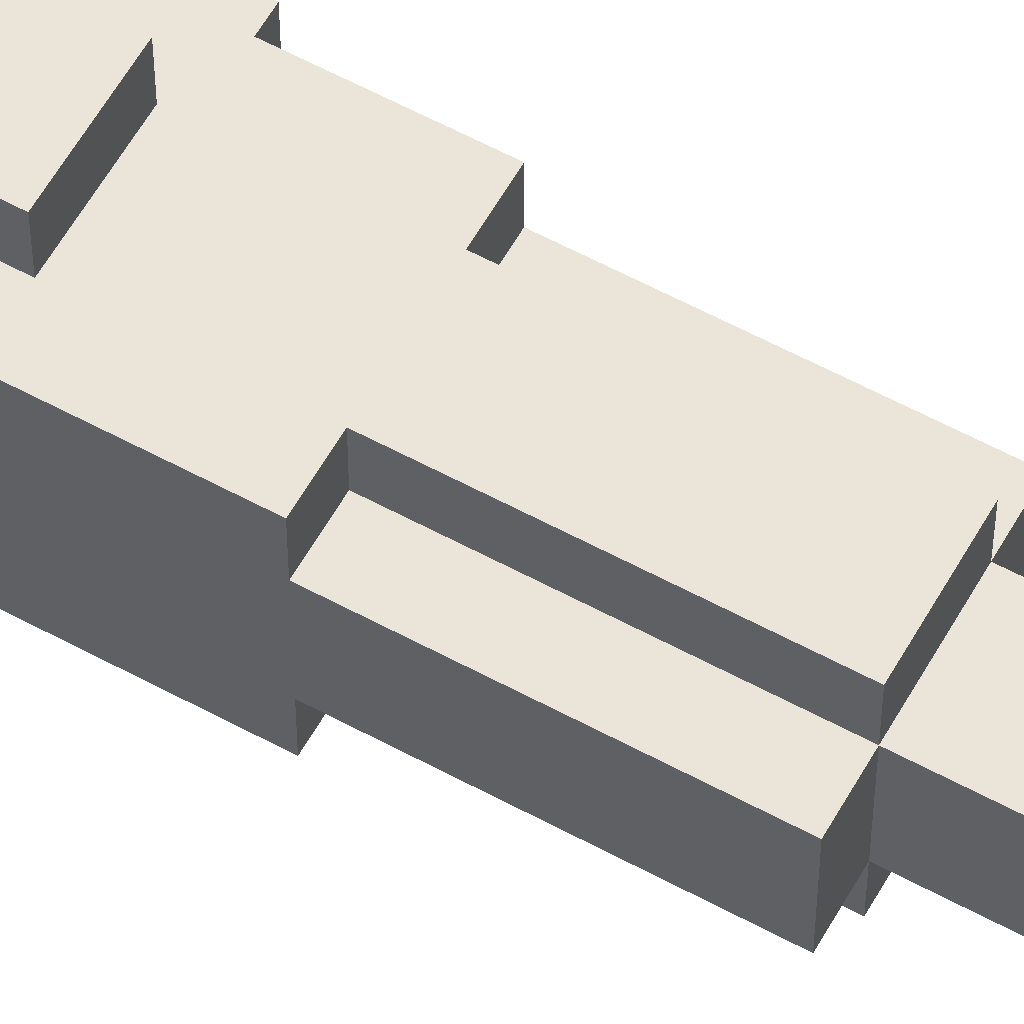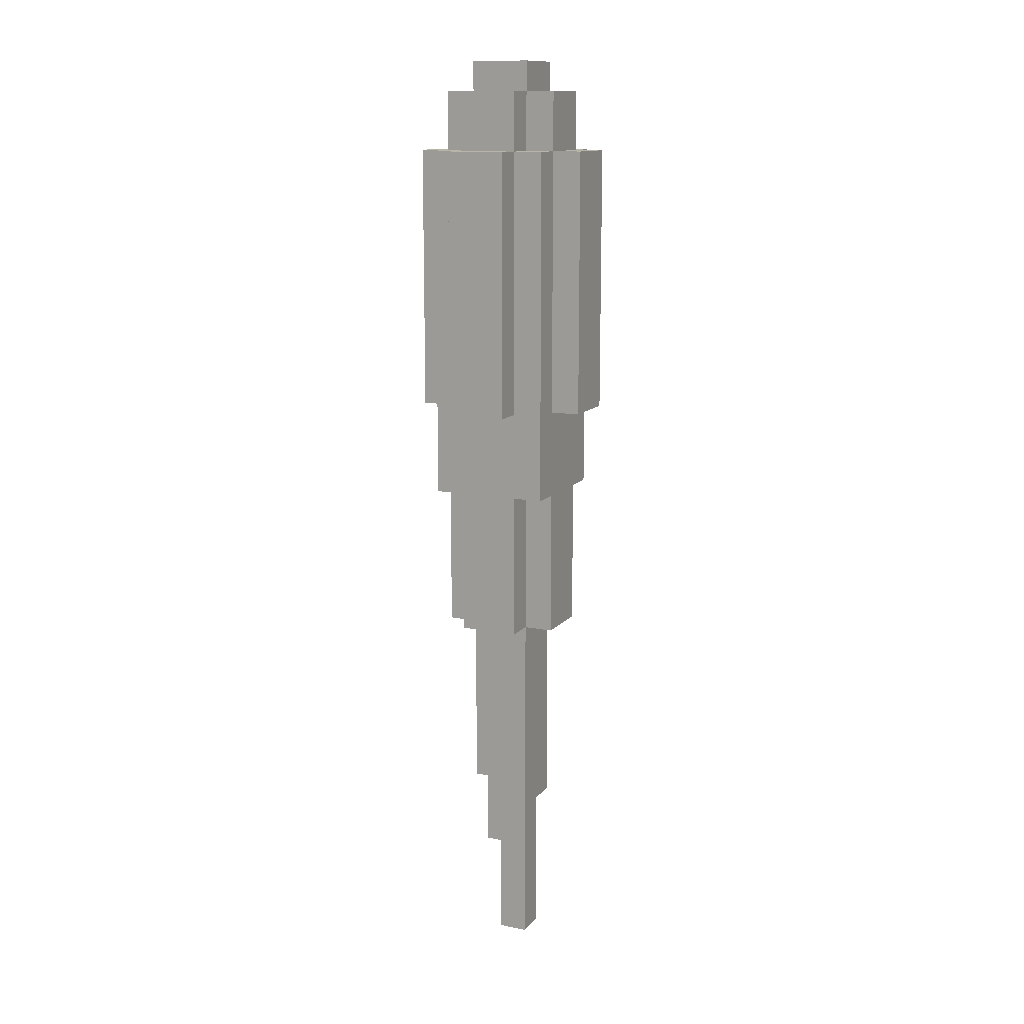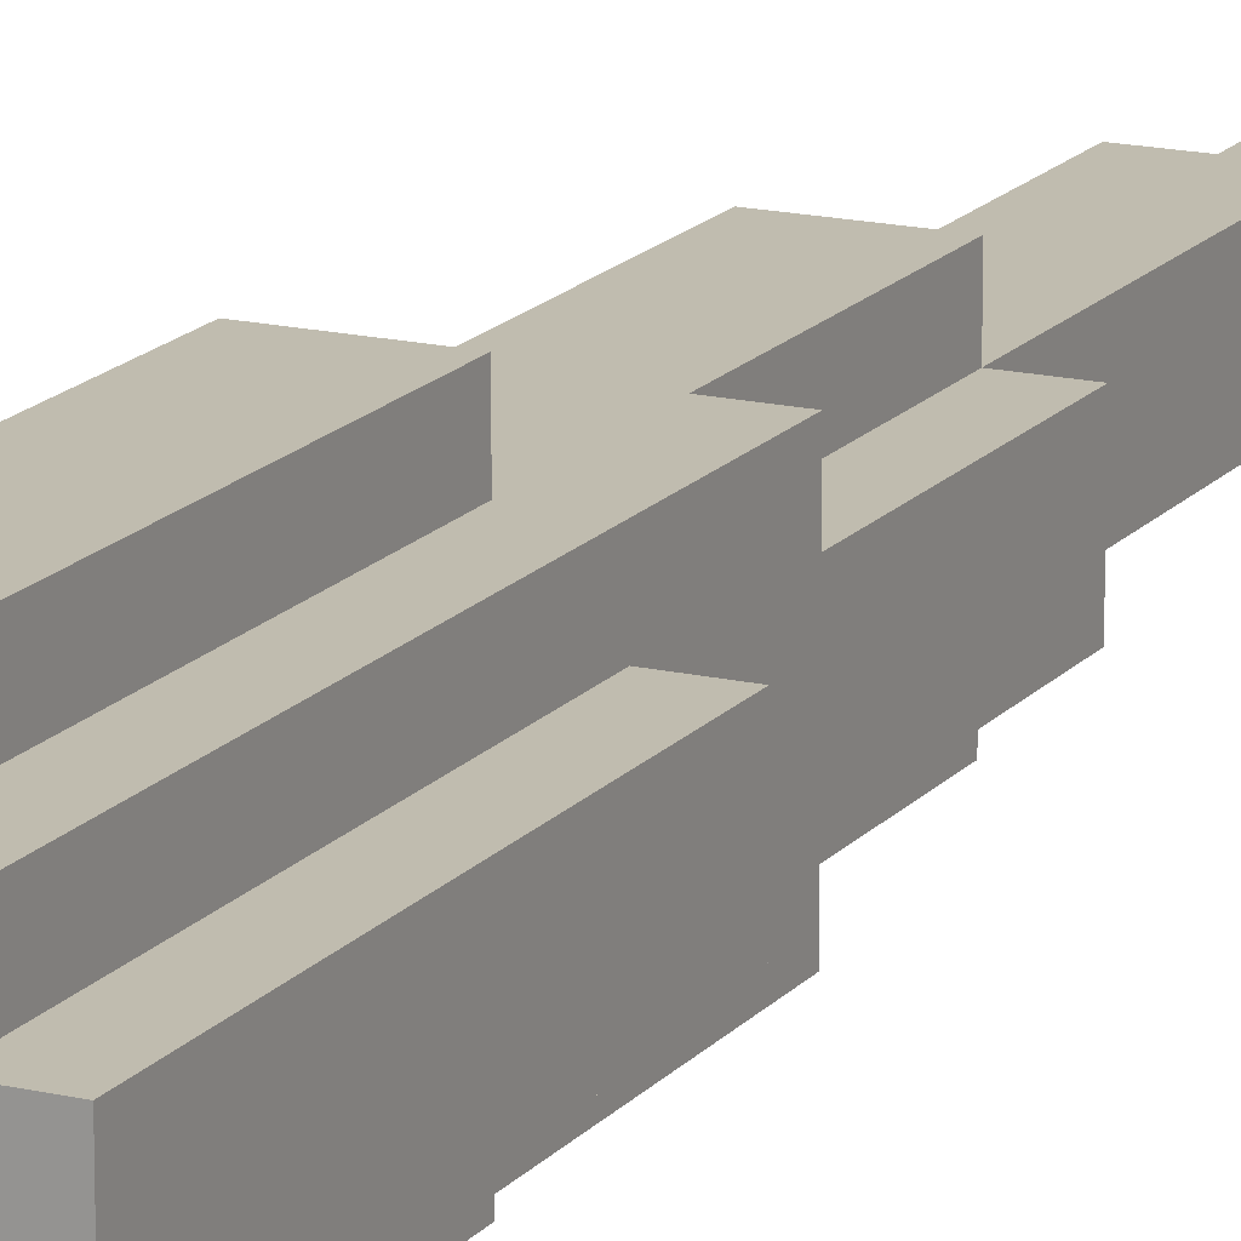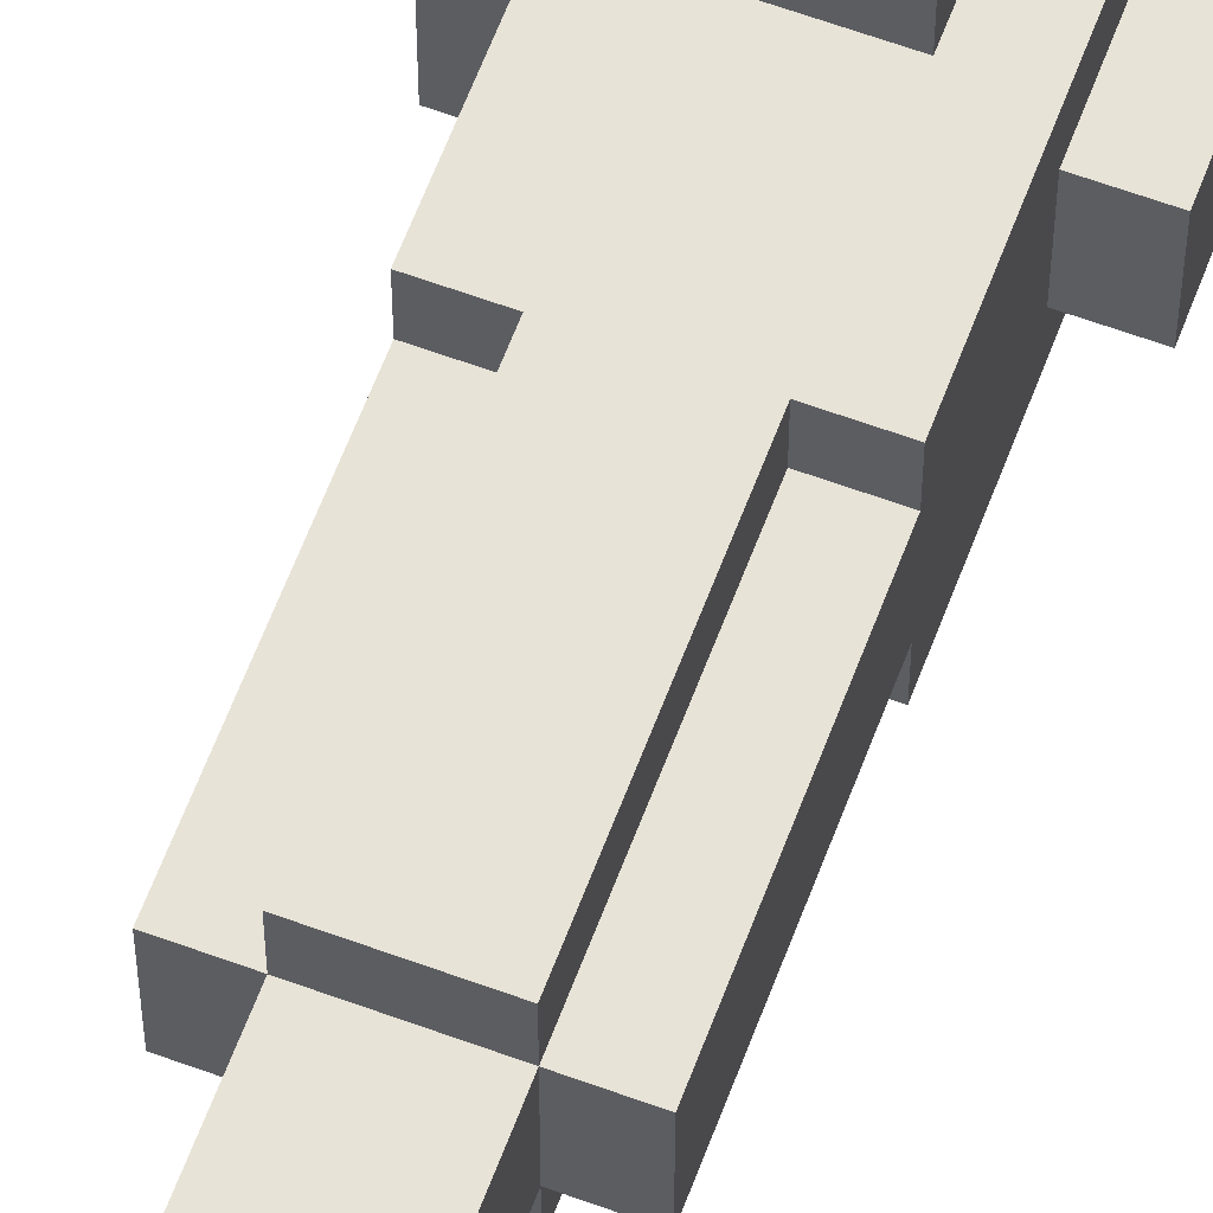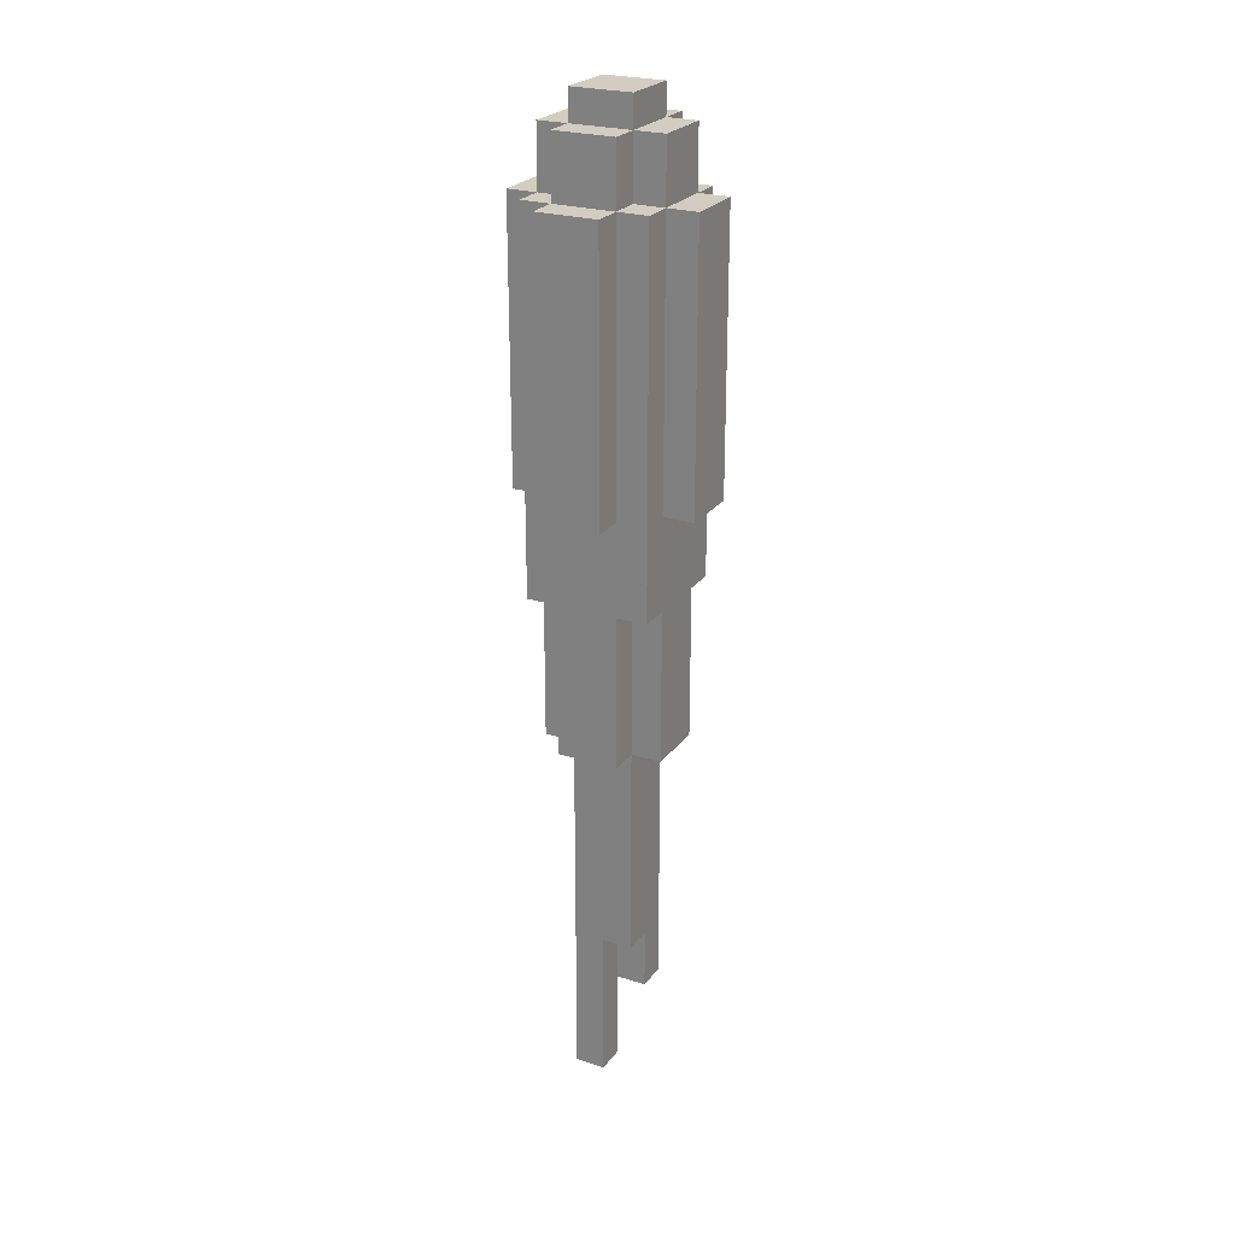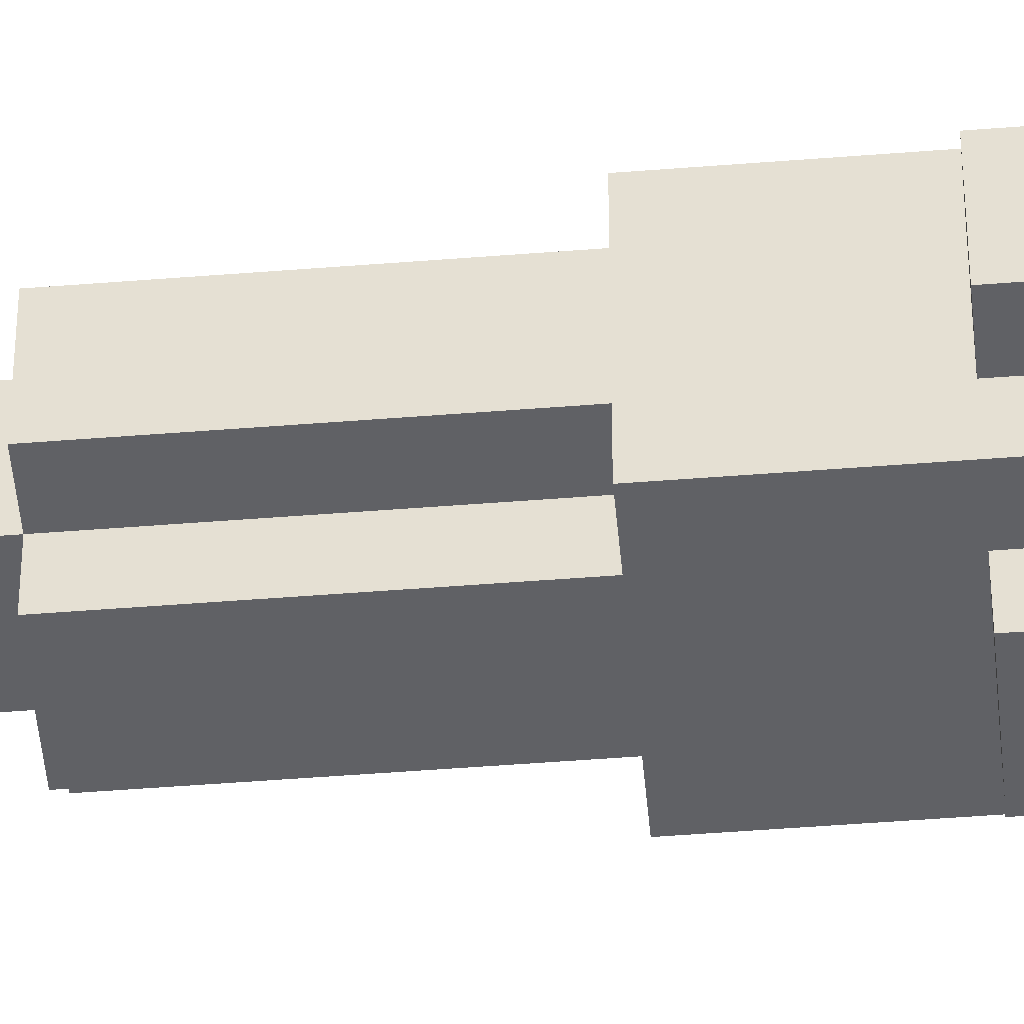
<metadata>
{"format":"obj","ext":"obj","renderer":"f3d","projection":"perspective","resolution":1024,"background":"white","views":[{"elev":59.1,"azim":-60.8,"up":"+Z"},{"elev":13.1,"azim":-65.4,"up":"+Y"},{"elev":16.3,"azim":-154.2,"up":"+Z"},{"elev":62.1,"azim":20.5,"up":"+Z"},{"elev":24.5,"azim":27.5,"up":"+Y"},{"elev":-48.4,"azim":95.1,"up":"+Z"}]}
</metadata>
<code>
g Brokendubina
v -4 24 -0
v -4 24 -2
v -4 27 -1
v -4 27 -2
v -4 33 -0
v -4 33 -1
v -4 33 -2
v -3 16 -0
v -3 16 -2
v -3 21 1
v -3 21 -0
v -3 21 -2
v -3 21 -3
v -3 24 -0
v -3 24 -2
v -3 27 -2
v -3 33 1
v -3 33 -0
v -3 33 -1
v -3 33 -2
v -3 33 -3
v -3 35 -0
v -3 35 -2
v -2 4 -0
v -2 4 -1
v -2 8 -0
v -2 8 -1
v -2 10 -1
v -2 10 -2
v -2 12 -1
v -2 12 -2
v -2 16 1
v -2 16 -0
v -2 16 -1
v -2 16 -2
v -2 16 -3
v -2 17 -2
v -2 17 -3
v -2 21 1
v -2 21 -0
v -2 21 -2
v -2 21 -3
v -2 24 2
v -2 24 1
v -2 24 -3
v -2 24 -4
v -2 28 -3
v -2 28 -4
v -2 33 2
v -2 33 1
v -2 33 -0
v -2 33 -2
v -2 33 -3
v -2 33 -4
v -2 34 1
v -2 34 -0
v -2 35 1
v -2 35 -0
v -2 35 -1
v -2 35 -2
v -2 35 -3
v -2 36 -0
v -2 36 -1
v -2 36 -2
v -1 7 -1
v -1 7 -2
v -1 8 -1
v -1 9 -1
v -1 9 -2
v -1 10 -1
v -1 10 -2
v -1 4 -0
v -1 4 -1
v -1 7 -1
v -1 8 -0
v -1 8 -1
v -1 9 -0
v -1 9 -1
v 0 7 -1
v 0 7 -2
v 0 9 -0
v 0 9 -1
v 0 9 -2
v 0 12 -0
v 0 12 -1
v 0 16 1
v 0 16 -0
v 0 16 -1
v 0 16 -2
v 0 16 -3
v 0 20 -0
v 0 21 1
v 0 21 -0
v 0 21 -2
v 0 21 -3
v 0 24 2
v 0 24 1
v 0 24 -3
v 0 24 -4
v 0 29 2
v 0 29 1
v 0 29 -3
v 0 33 2
v 0 33 1
v 0 33 -0
v 0 33 -2
v 0 33 -3
v 0 33 -4
v 0 35 1
v 0 35 -0
v 0 35 -1
v 0 35 -2
v 0 35 -3
v 0 36 -0
v 0 36 -2
v 1 16 -0
v 1 16 -1
v 1 16 -2
v 1 20 -0
v 1 20 -1
v 1 21 1
v 1 21 -0
v 1 21 -2
v 1 21 -3
v 1 22 -2
v 1 22 -3
v 1 24 -0
v 1 24 -2
v 1 29 -2
v 1 29 -3
v 1 30 -0
v 1 31 -2
v 1 33 1
v 1 33 -0
v 1 33 -1
v 1 33 -2
v 1 33 -3
v 1 35 -0
v 1 35 -1
v 1 35 -2
v 2 24 -0
v 2 24 -2
v 2 30 -0
v 2 30 -1
v 2 31 -1
v 2 31 -2
v 2 33 -0
v 2 33 -2
v -2 24 2
v -2 33 2
v -1 24 2
v -1 29 2
v 0 24 2
v 0 29 2
v 0 33 2
v -3 21 1
v -3 33 1
v -2 16 1
v -2 21 1
v -2 24 1
v -2 33 1
v -2 34 1
v -2 35 1
v -1 23 1
v -1 24 1
v -1 34 1
v -1 35 1
v 0 16 1
v 0 21 1
v 0 23 1
v 0 24 1
v 0 29 1
v 0 33 1
v 0 35 1
v 1 21 1
v 1 33 1
v -4 24 -0
v -4 33 -0
v -3 16 -0
v -3 21 -0
v -3 24 -0
v -3 33 -0
v -3 35 -0
v -2 4 -0
v -2 8 -0
v -2 16 -0
v -2 21 -0
v -2 33 -0
v -2 34 -0
v -2 35 -0
v -2 36 -0
v -1 4 -0
v -1 8 -0
v -1 9 -0
v -1 12 -0
v -1 16 -0
v -1 35 -0
v -1 36 -0
v 0 9 -0
v 0 12 -0
v 0 16 -0
v 0 20 -0
v 0 21 -0
v 0 33 -0
v 0 35 -0
v 0 36 -0
v 1 16 -0
v 1 20 -0
v 1 21 -0
v 1 24 -0
v 1 30 -0
v 1 33 -0
v 1 35 -0
v 2 24 -0
v 2 30 -0
v 2 33 -0
v -1 7 -1
v -1 8 -1
v -1 9 -1
v 0 7 -1
v 0 9 -1
v -2 4 -1
v -2 8 -1
v -2 10 -1
v -1 4 -1
v -1 7 -1
v -1 8 -1
v -1 9 -1
v -1 10 -1
v -4 24 -2
v -4 27 -2
v -4 33 -2
v -3 16 -2
v -3 21 -2
v -3 24 -2
v -3 27 -2
v -3 33 -2
v -3 35 -2
v -2 10 -2
v -2 12 -2
v -2 16 -2
v -2 17 -2
v -2 21 -2
v -2 33 -2
v -2 35 -2
v -2 36 -2
v -1 7 -2
v -1 9 -2
v -1 10 -2
v -1 12 -2
v -1 16 -2
v 0 7 -2
v 0 9 -2
v 0 16 -2
v 0 21 -2
v 0 33 -2
v 0 35 -2
v 0 36 -2
v 1 16 -2
v 1 21 -2
v 1 24 -2
v 1 29 -2
v 1 31 -2
v 1 33 -2
v 1 35 -2
v 2 24 -2
v 2 31 -2
v 2 33 -2
v -3 21 -3
v -3 33 -3
v -2 16 -3
v -2 17 -3
v -2 21 -3
v -2 24 -3
v -2 28 -3
v -2 33 -3
v -2 35 -3
v -1 16 -3
v -1 17 -3
v -1 33 -3
v 0 16 -3
v 0 21 -3
v 0 22 -3
v 0 24 -3
v 0 29 -3
v 0 33 -3
v 0 35 -3
v 1 21 -3
v 1 22 -3
v 1 29 -3
v 1 33 -3
v -2 24 -4
v -2 28 -4
v -2 33 -4
v -1 28 -4
v -1 33 -4
v 0 24 -4
v 0 33 -4
v -2 4 -0
v -1 4 -0
v -2 4 -1
v -1 4 -1
v -1 7 -1
v 0 7 -1
v -1 7 -2
v 0 7 -2
v -1 9 -0
v 0 9 -0
v -1 9 -1
v 0 9 -1
v -2 10 -1
v -1 10 -1
v -2 10 -2
v -1 10 -2
v -2 16 1
v 0 16 1
v -3 16 -0
v -2 16 -0
v -1 16 -0
v 0 16 -0
v 1 16 -0
v -2 16 -1
v 0 16 -1
v 1 16 -1
v -3 16 -2
v -2 16 -2
v -1 16 -2
v 0 16 -2
v 1 16 -2
v -2 16 -3
v -1 16 -3
v 0 16 -3
v -3 21 1
v -2 21 1
v 0 21 1
v 1 21 1
v -3 21 -0
v -2 21 -0
v 0 21 -0
v 1 21 -0
v -3 21 -2
v -2 21 -2
v 0 21 -2
v 1 21 -2
v -3 21 -3
v -2 21 -3
v 0 21 -3
v 1 21 -3
v -2 24 2
v -1 24 2
v 0 24 2
v -2 24 1
v -1 24 1
v 0 24 1
v -4 24 -0
v -3 24 -0
v 1 24 -0
v 2 24 -0
v -4 24 -2
v -3 24 -2
v 1 24 -2
v 2 24 -2
v -2 24 -3
v 0 24 -3
v -2 24 -4
v 0 24 -4
v -2 33 2
v 0 33 2
v -3 33 1
v -2 33 1
v 0 33 1
v 1 33 1
v -4 33 -0
v -3 33 -0
v -2 33 -0
v 0 33 -0
v 1 33 -0
v 2 33 -0
v -4 33 -1
v -3 33 -1
v 1 33 -1
v -4 33 -2
v -3 33 -2
v -2 33 -2
v 0 33 -2
v 1 33 -2
v 2 33 -2
v -3 33 -3
v -2 33 -3
v -1 33 -3
v 0 33 -3
v 1 33 -3
v -2 33 -4
v -1 33 -4
v 0 33 -4
v -2 35 1
v -1 35 1
v 0 35 1
v -3 35 -0
v -2 35 -0
v -1 35 -0
v 0 35 -0
v 1 35 -0
v -2 35 -1
v 0 35 -1
v 1 35 -1
v -3 35 -2
v -2 35 -2
v 0 35 -2
v 1 35 -2
v -2 35 -3
v 0 35 -3
v -2 36 -0
v -1 36 -0
v 0 36 -0
v -2 36 -1
v -1 36 -1
v -2 36 -2
v 0 36 -2
f 3 2 1
f 4 2 3
f 5 3 1
f 6 4 3
f 6 3 5
f 7 4 6
f 11 9 8
f 12 9 11
f 14 11 10
f 14 12 11
f 15 13 12
f 15 12 14
f 16 13 15
f 17 14 10
f 18 14 17
f 20 13 16
f 21 13 20
f 22 19 18
f 22 20 19
f 23 20 22
f 26 25 24
f 27 25 26
f 28 27 26
f 30 28 26
f 30 29 28
f 31 29 30
f 33 30 26
f 34 31 30
f 34 30 33
f 35 31 34
f 37 36 35
f 38 36 37
f 39 33 32
f 40 33 39
f 41 38 37
f 42 38 41
f 47 46 45
f 48 46 47
f 49 44 43
f 50 44 49
f 53 48 47
f 54 48 53
f 55 51 50
f 56 51 55
f 57 56 55
f 58 56 57
f 60 53 52
f 61 53 60
f 62 59 58
f 63 60 59
f 63 59 62
f 64 60 63
f 67 66 65
f 68 66 67
f 69 66 68
f 70 69 68
f 71 69 70
f 72 73 74
f 72 74 75
f 75 74 76
f 75 76 77
f 77 76 78
f 79 80 82
f 82 80 83
f 81 82 84
f 82 83 84
f 84 83 85
f 84 85 87
f 85 83 88
f 87 85 88
f 88 83 89
f 86 87 91
f 86 91 92
f 92 91 93
f 89 90 94
f 94 90 95
f 96 97 100
f 100 97 101
f 98 99 102
f 100 101 103
f 103 101 104
f 102 99 107
f 107 99 108
f 104 105 109
f 109 105 110
f 106 107 112
f 112 107 113
f 110 111 114
f 111 112 114
f 114 112 115
f 116 117 119
f 117 118 120
f 119 117 120
f 119 120 122
f 120 118 123
f 122 120 123
f 121 122 125
f 123 124 125
f 122 123 125
f 125 124 126
f 121 125 127
f 125 126 128
f 127 125 128
f 128 126 129
f 129 126 130
f 121 127 131
f 129 130 132
f 121 131 133
f 133 131 134
f 132 130 136
f 136 130 137
f 134 135 138
f 135 136 139
f 138 135 139
f 139 136 140
f 141 142 143
f 143 142 144
f 143 144 145
f 144 142 145
f 145 142 146
f 143 145 147
f 145 146 147
f 147 146 148
f 151 150 149
f 152 150 151
f 153 152 151
f 154 150 152
f 154 152 153
f 155 150 154
f 159 157 156
f 160 157 159
f 161 157 160
f 164 159 158
f 164 160 159
f 165 160 164
f 166 163 162
f 166 162 161
f 167 163 166
f 168 164 158
f 169 164 168
f 170 165 164
f 170 164 169
f 171 165 170
f 173 166 161
f 173 167 166
f 174 167 173
f 175 172 171
f 175 173 172
f 175 171 170
f 175 170 169
f 176 173 175
f 181 178 177
f 182 178 181
f 186 180 179
f 187 180 186
f 188 183 182
f 189 183 188
f 190 183 189
f 192 185 184
f 193 186 185
f 193 185 192
f 194 186 193
f 195 186 194
f 196 186 195
f 197 191 190
f 198 191 197
f 199 195 194
f 200 196 195
f 200 195 199
f 201 196 200
f 205 198 197
f 206 198 205
f 207 202 201
f 208 203 202
f 208 202 207
f 209 203 208
f 212 205 204
f 213 205 212
f 214 211 210
f 215 212 211
f 215 211 214
f 216 212 215
f 220 218 217
f 220 219 218
f 221 219 220
f 222 223 225
f 225 223 226
f 223 224 227
f 226 223 227
f 227 224 228
f 228 224 229
f 230 231 235
f 231 232 236
f 235 231 236
f 236 232 237
f 233 234 241
f 241 234 242
f 242 234 243
f 237 238 244
f 244 238 245
f 239 240 249
f 240 241 250
f 249 240 250
f 250 241 251
f 247 248 252
f 248 249 253
f 252 248 253
f 249 250 253
f 250 251 253
f 253 251 254
f 245 246 257
f 257 246 258
f 254 255 259
f 259 255 260
f 256 257 264
f 264 257 265
f 262 263 266
f 261 262 266
f 263 264 267
f 266 263 267
f 267 264 268
f 269 270 273
f 273 270 274
f 274 270 275
f 275 270 276
f 271 272 278
f 272 273 279
f 278 272 279
f 273 274 279
f 276 277 280
f 278 279 281
f 279 274 282
f 281 279 282
f 282 274 283
f 283 274 284
f 280 277 286
f 286 277 287
f 282 283 288
f 284 285 289
f 288 283 289
f 283 284 289
f 285 286 290
f 289 285 290
f 290 286 291
f 292 293 295
f 293 294 295
f 295 294 296
f 292 295 297
f 295 296 297
f 297 296 298
f 301 300 299
f 302 300 301
f 305 304 303
f 306 304 305
f 309 308 307
f 310 308 309
f 313 312 311
f 314 312 313
f 318 316 315
f 319 316 318
f 320 316 319
f 322 318 317
f 323 321 320
f 324 321 323
f 325 322 317
f 326 322 325
f 328 324 323
f 329 324 328
f 330 327 326
f 331 328 327
f 331 327 330
f 332 328 331
f 337 334 333
f 338 334 337
f 339 336 335
f 340 336 339
f 345 342 341
f 346 342 345
f 347 344 343
f 348 344 347
f 352 350 349
f 353 351 350
f 353 350 352
f 354 351 353
f 359 356 355
f 360 356 359
f 361 358 357
f 362 358 361
f 365 364 363
f 366 364 365
f 367 368 370
f 370 368 371
f 369 370 374
f 374 370 375
f 371 372 376
f 376 372 377
f 373 374 379
f 379 374 380
f 377 378 381
f 379 380 382
f 382 380 383
f 381 378 386
f 386 378 387
f 383 384 388
f 388 384 389
f 385 386 391
f 391 386 392
f 389 390 393
f 390 391 394
f 393 390 394
f 394 391 395
f 396 397 400
f 397 398 401
f 400 397 401
f 401 398 402
f 399 400 404
f 402 403 405
f 405 403 406
f 399 404 407
f 407 404 408
f 405 406 409
f 409 406 410
f 408 409 411
f 411 409 412
f 413 414 416
f 414 415 417
f 416 414 417
f 416 417 418
f 417 415 419
f 418 417 419

</code>
